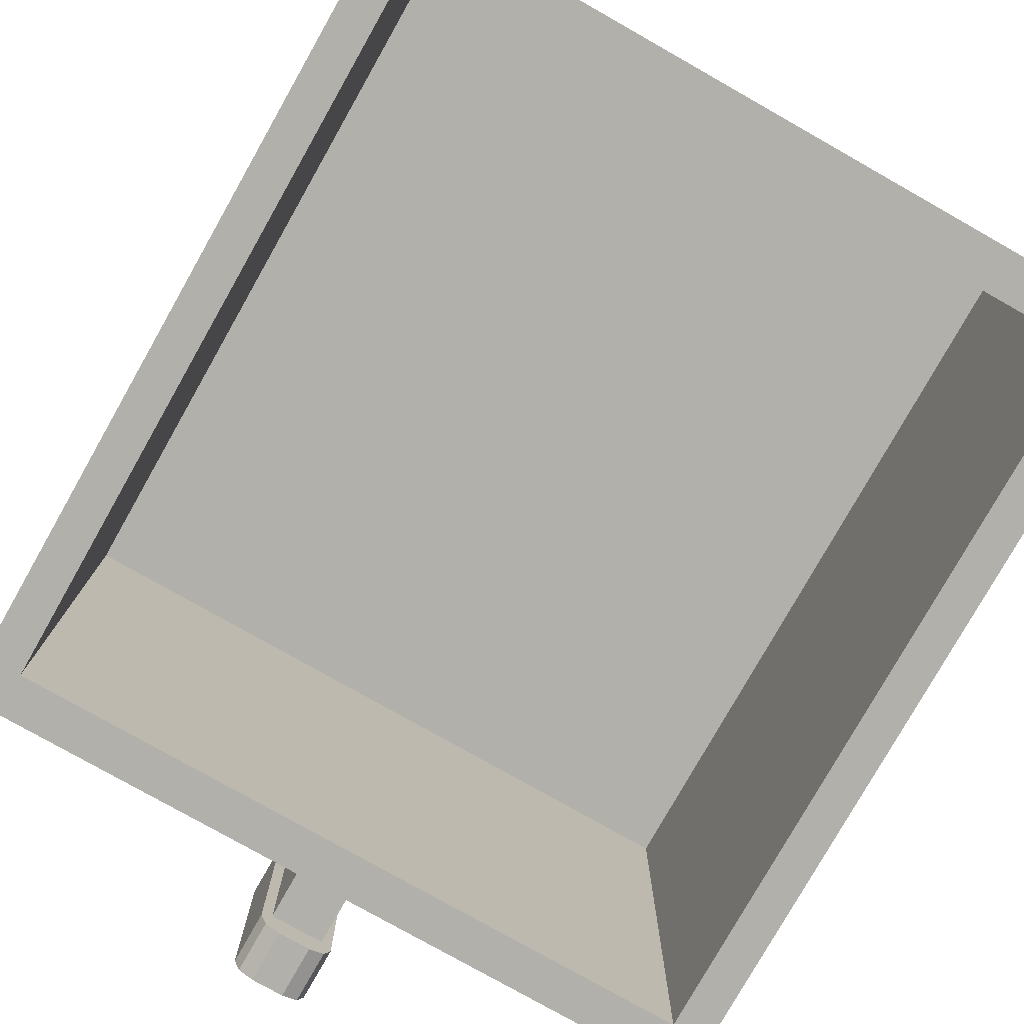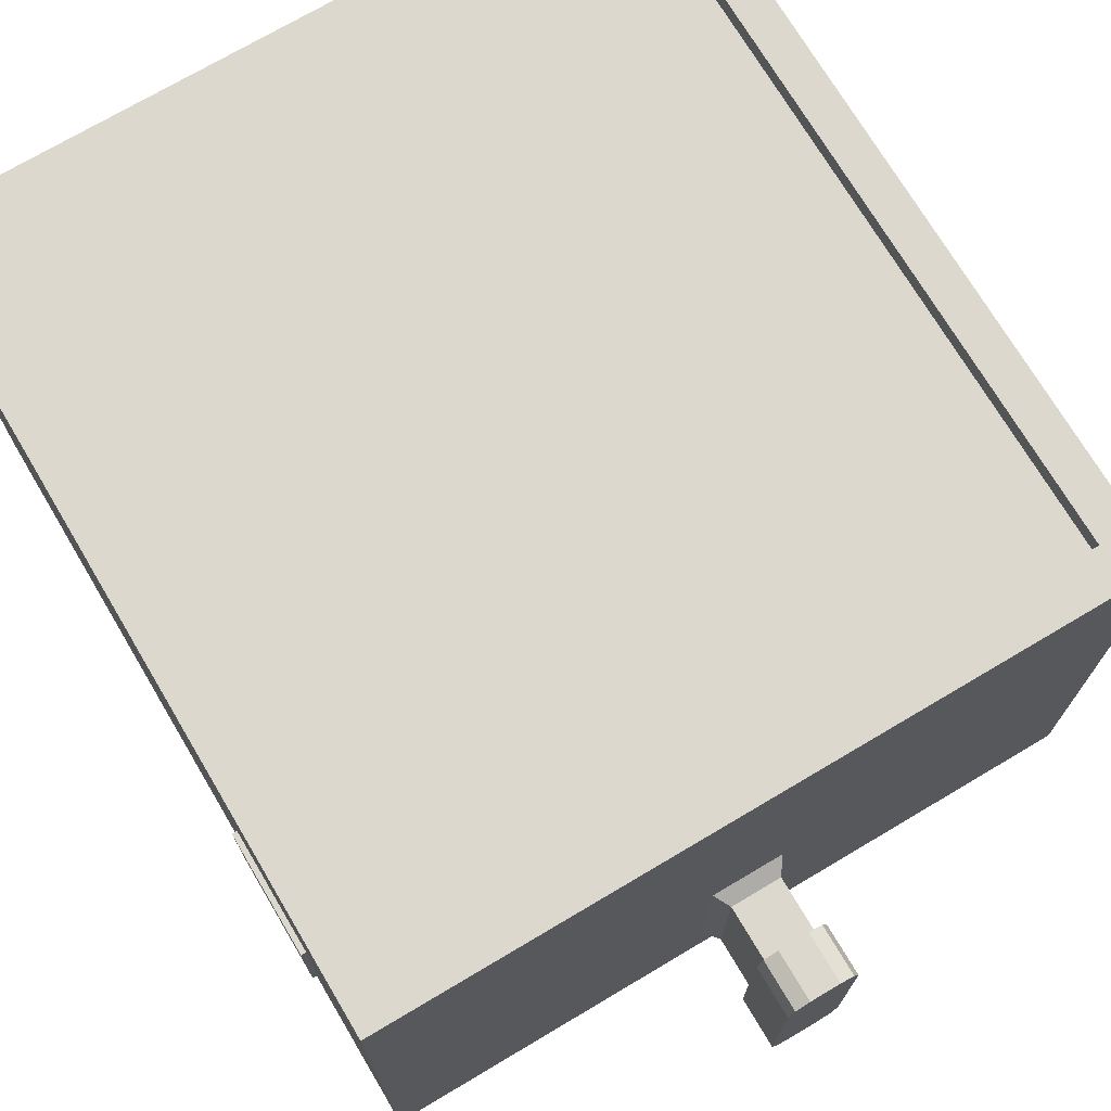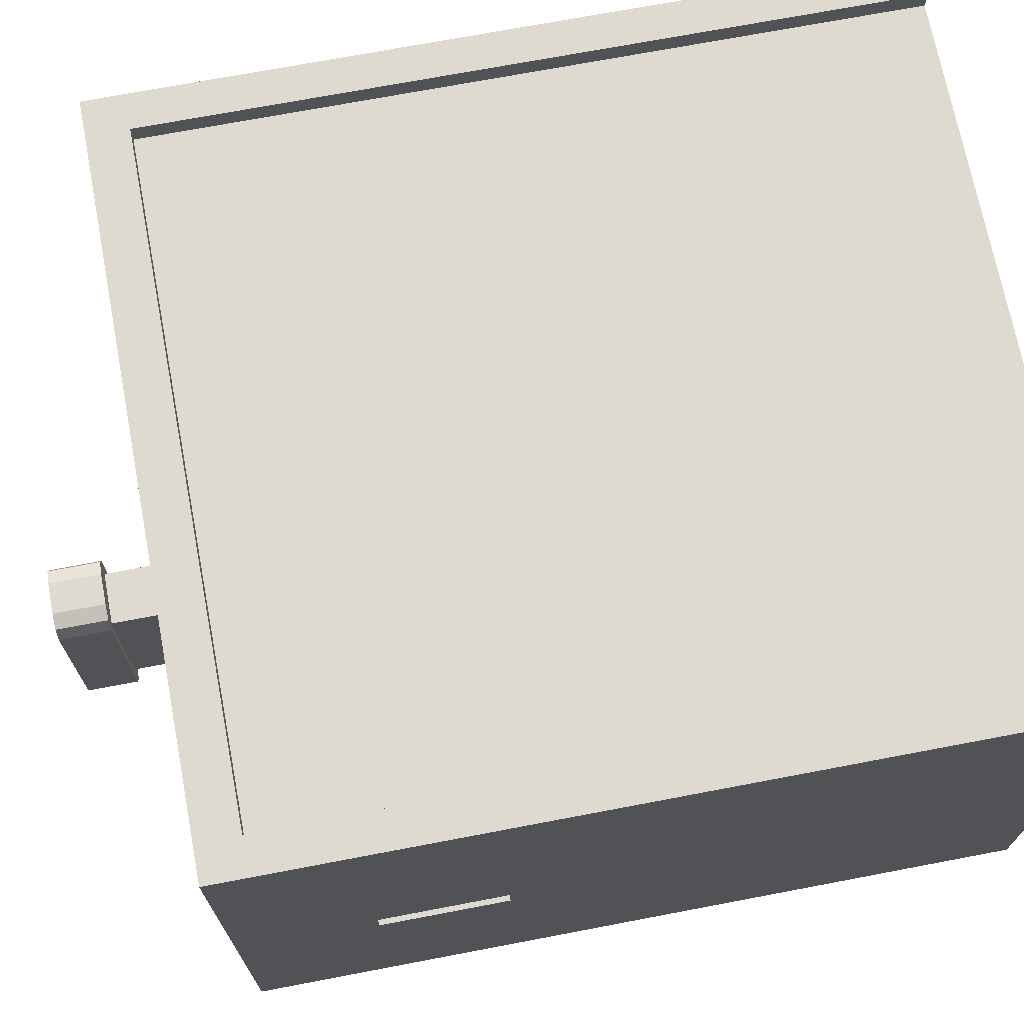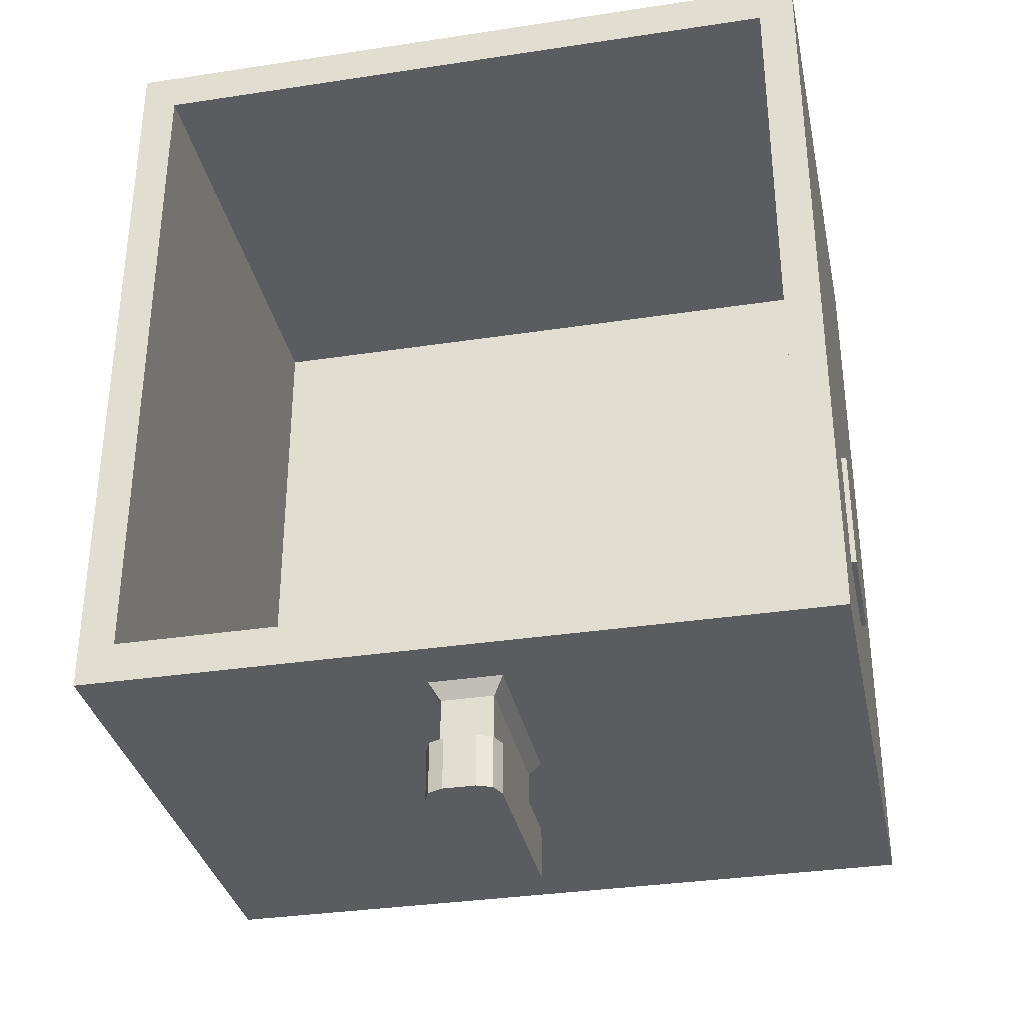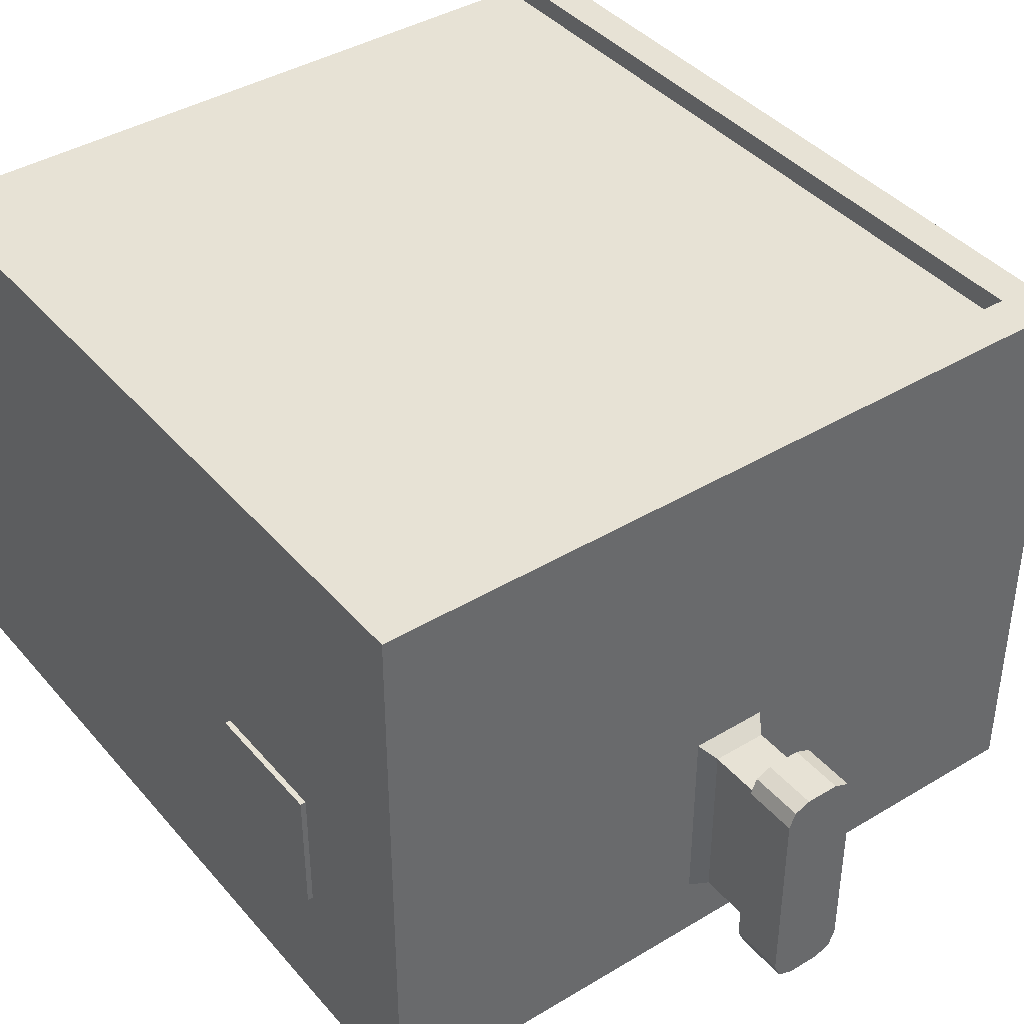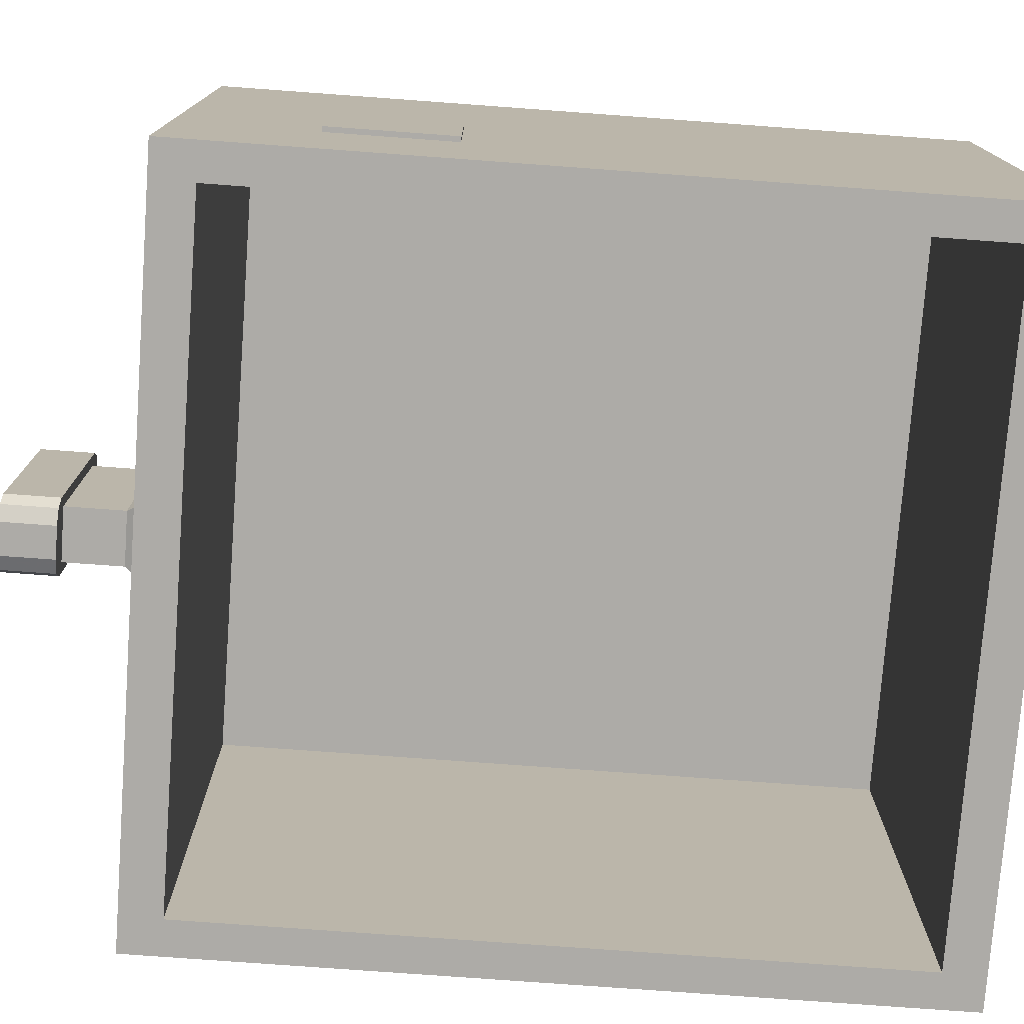
<metadata>
{"format":"obj","ext":"obj","renderer":"f3d","projection":"perspective","resolution":1024,"background":"white","views":[{"elev":-78.5,"azim":-29.5,"up":"+Y"},{"elev":72.4,"azim":149.3,"up":"+Y"},{"elev":70.8,"azim":-100.8,"up":"+Y"},{"elev":-33.7,"azim":11.7,"up":"+Z"},{"elev":40.4,"azim":143.6,"up":"+Y"},{"elev":-76.4,"azim":-94.2,"up":"+Y"}]}
</metadata>
<code>
v -1.6 2.5 -1.8
v 1.6 2.5 -1.8
v 1.6 2.5 1.6
v -1.6 2.5 1.6
v -1.6 2.5 -1.8
v -1.6 0.15 -1.8
v 1.6 0.15 -1.8
v 1.6 2.5 -1.8
v -1.6 2.5 1.6
v -1.6 0.15 1.6
v -1.6 0.15 -1.8
v -1.6 2.5 -1.8
v 1.6 2.5 1.6
v 1.6 0.15 1.6
v -1.6 0.15 1.6
v -1.6 2.5 1.6
v 1.6 2.5 -1.8
v 1.6 0.15 -1.8
v 1.6 0.15 1.6
v 1.6 2.5 1.6
v 1.775 0.15 -2
v -1.775 0.15 -2
v -1.775 2.85 -2
v 1.775 2.85 -2
v -1.775 0.15 -2
v -1.775 0.15 1.8
v -1.775 2.85 1.8
v -1.775 2.85 -2
v 1.775 2.85 -2
v 1.775 2.85 1.8
v 1.775 0.15 1.8
v 1.775 0.15 -2
v -1.6 2.75 -1.8
v 1.6 2.75 -1.8
v 1.6 2.75 1.8
v -1.6 2.75 1.8
v -1.6 2.75 -1.8
v -1.6 2.85 -1.8
v 1.6 2.85 -1.8
v 1.6 2.75 -1.8
v -1.6 2.75 1.8
v -1.6 2.85 1.8
v -1.6 2.85 -1.8
v -1.6 2.75 -1.8
v 1.6 2.75 -1.8
v 1.6 2.85 -1.8
v 1.6 2.85 1.8
v 1.6 2.75 1.8
v -1.8 0.85 -0.75
v -1.8 1.45 -0.75
v -1.8 1.45 -1.35
v -1.8 0.85 -1.35
v -1.8 0.85 -0.75
v -1.775 0.85 -0.75
v -1.775 1.45 -0.75
v -1.8 1.45 -0.75
v -1.8 0.85 -1.35
v -1.775 0.85 -1.35
v -1.775 0.85 -0.75
v -1.8 0.85 -0.75
v -1.8 1.45 -1.35
v -1.775 1.45 -1.35
v -1.775 0.85 -1.35
v -1.8 0.85 -1.35
v -1.8 1.45 -0.75
v -1.775 1.45 -0.75
v -1.775 1.45 -1.35
v -1.8 1.45 -1.35
v -0.125 1.3 -2.075
v -0.125 1.3 -2.35
v 0.125 1.3 -2.35
v 0.125 1.3 -2.075
v -0.125 0.5 -2.075
v -0.125 0.5 -2.35
v -0.125 1.3 -2.35
v -0.125 1.3 -2.075
v 0.125 0.5 -2.075
v 0.125 0.5 -2.35
v -0.125 0.5 -2.35
v -0.125 0.5 -2.075
v 0.125 1.3 -2.075
v 0.125 1.3 -2.35
v 0.125 0.5 -2.35
v 0.125 0.5 -2.075
v -0.175 1.35 -2.35
v -0.175 0.45 -2.35
v 0.175 0.45 -2.35
v 0.175 1.35 -2.35
v -0.175 1.35 -2.6
v -0.175 0.45 -2.6
v -0.175 0.45 -2.35
v -0.175 1.35 -2.35
v 0.175 1.35 -2.6
v 0.175 0.45 -2.6
v -0.175 0.45 -2.6
v -0.175 1.35 -2.6
v 0.175 1.35 -2.35
v 0.175 0.45 -2.35
v 0.175 0.45 -2.6
v 0.175 1.35 -2.6
v 0.125 1.3 -2.075
v -0.125 1.3 -2.075
v -0.175 1.35 -2
v 0.175 1.35 -2
v 0.125 0.5 -2.075
v 0.125 1.3 -2.075
v 0.175 1.35 -2
v 0.175 0.45 -2
v 0.125 0.5 -2.075
v 0.175 0.45 -2
v -0.175 0.45 -2
v -0.125 0.5 -2.075
v -0.125 0.5 -2.075
v -0.175 0.45 -2
v -0.175 1.35 -2
v -0.125 1.3 -2.075
v 0.1457 1.421 -2.6
v 0.175 1.35 -2.6
v 0.175 1.35 -2.35
v 0.1457 1.421 -2.35
v 0.075 1.45 -2.6
v 0.1457 1.421 -2.6
v 0.1457 1.421 -2.35
v 0.075 1.45 -2.35
v 0.175 1.35 -2.6
v 0.1457 1.421 -2.6
v 0.075 1.45 -2.6
v 0.175 1.35 -2.35
v 0.1457 1.421 -2.35
v 0.075 1.45 -2.35
v -0.175 1.35 -2.6
v -0.075 1.45 -2.6
v 0.075 1.45 -2.6
v 0.175 1.35 -2.6
v 0.075 1.45 -2.35
v -0.075 1.45 -2.35
v -0.175 1.35 -2.35
v 0.175 1.35 -2.35
v -0.1457 1.421 -2.6
v -0.175 1.35 -2.6
v -0.175 1.35 -2.35
v -0.1457 1.421 -2.35
v -0.075 1.45 -2.6
v -0.1457 1.421 -2.6
v -0.1457 1.421 -2.35
v -0.075 1.45 -2.35
v -0.175 1.35 -2.6
v -0.1457 1.421 -2.6
v -0.075 1.45 -2.6
v -0.175 1.35 -2.35
v -0.1457 1.421 -2.35
v -0.075 1.45 -2.35
v 0.075 1.45 -2.35
v 0.075 1.45 -2.6
v -0.075 1.45 -2.6
v -0.075 1.45 -2.35
v 0.1457 0.3793 -2.6
v 0.175 0.45 -2.6
v 0.175 0.45 -2.35
v 0.1457 0.3793 -2.35
v 0.075 0.35 -2.6
v 0.1457 0.3793 -2.6
v 0.1457 0.3793 -2.35
v 0.075 0.35 -2.35
v 0.175 0.45 -2.6
v 0.1457 0.3793 -2.6
v 0.075 0.35 -2.6
v 0.175 0.45 -2.35
v 0.1457 0.3793 -2.35
v 0.075 0.35 -2.35
v 0.075 0.35 -2.6
v -0.075 0.35 -2.6
v -0.175 0.45 -2.6
v 0.175 0.45 -2.6
v -0.175 0.45 -2.35
v -0.075 0.35 -2.35
v 0.075 0.35 -2.35
v 0.175 0.45 -2.35
v -0.1457 0.3793 -2.6
v -0.175 0.45 -2.6
v -0.175 0.45 -2.35
v -0.1457 0.3793 -2.35
v -0.075 0.35 -2.6
v -0.1457 0.3793 -2.6
v -0.1457 0.3793 -2.35
v -0.075 0.35 -2.35
v -0.175 0.45 -2.6
v -0.1457 0.3793 -2.6
v -0.075 0.35 -2.6
v -0.175 0.45 -2.35
v -0.1457 0.3793 -2.35
v -0.075 0.35 -2.35
v -0.075 0.35 -2.35
v -0.075 0.35 -2.6
v 0.075 0.35 -2.6
v 0.075 0.35 -2.35
v 1.6 0.15 -1.8
v -1.6 0.15 -1.8
v -1.775 0.15 -2
v 1.775 0.15 -2
v 1.775 0.15 1.8
v 1.6 0.15 1.6
v 1.6 0.15 -1.8
v 1.775 0.15 -2
v -1.6 0.15 1.6
v -1.775 0.15 1.8
v -1.775 0.15 -2
v -1.6 0.15 -1.8
v 1.6 0.15 1.6
v 1.775 0.15 1.8
v -1.775 0.15 1.8
v -1.6 0.15 1.6
v -1.775 2.85 -2
v -1.775 2.85 1.8
v -1.6 2.85 1.8
v -1.6 2.85 -1.8
v -1.775 2.85 -2
v -1.6 2.85 -1.8
v 1.6 2.85 -1.8
v 1.775 2.85 -2
v 1.775 2.85 -2
v 1.6 2.85 -1.8
v 1.6 2.85 1.8
v 1.775 2.85 1.8
v 1.775 2.85 1.8
v 1.6 2.85 1.8
v 1.6 2.75 1.8
v 1.775 0.15 1.8
v 1.775 0.15 1.8
v 1.6 2.75 1.8
v -1.6 2.75 1.8
v -1.775 0.15 1.8
v -1.775 2.85 1.8
v -1.775 0.15 1.8
v -1.6 2.75 1.8
v -1.6 2.85 1.8
v 1.8 0.85 -0.75
v 1.8 1.45 -0.75
v 1.8 1.45 -1.35
v 1.8 0.85 -1.35
v 1.8 0.85 -0.75
v 1.775 0.85 -0.75
v 1.775 1.45 -0.75
v 1.8 1.45 -0.75
v 1.8 0.85 -1.35
v 1.775 0.85 -1.35
v 1.775 0.85 -0.75
v 1.8 0.85 -0.75
v 1.8 1.45 -1.35
v 1.775 1.45 -1.35
v 1.775 0.85 -1.35
v 1.8 0.85 -1.35
v 1.8 1.45 -0.75
v 1.775 1.45 -0.75
v 1.775 1.45 -1.35
v 1.8 1.45 -1.35
g mesh3873402
f 1 2 3
f 3 4 1
f 5 6 7
f 7 8 5
f 9 10 11
f 11 12 9
f 13 14 15
f 15 16 13
f 17 18 19
f 19 20 17
g mesh3873404
f 21 22 23
f 23 24 21
f 25 26 27
f 27 28 25
f 29 30 31
f 31 32 29
g mesh3873406
f 33 35 34
f 35 33 36
f 37 39 38
f 39 37 40
f 41 43 42
f 43 41 44
f 45 47 46
f 47 45 48
g mesh3873408
f 49 50 51
f 51 52 49
f 53 54 55
f 55 56 53
f 57 58 59
f 59 60 57
f 61 62 63
f 63 64 61
f 65 66 67
f 67 68 65
g mesh3873410
f 69 71 70
f 71 69 72
f 73 75 74
f 75 73 76
f 77 79 78
f 79 77 80
f 81 83 82
f 83 81 84
g mesh3873412
f 85 86 87
f 87 88 85
f 89 90 91
f 91 92 89
f 93 94 95
f 95 96 93
f 97 98 99
f 99 100 97
f 101 102 103
f 103 104 101
f 105 106 107
f 107 108 105
f 109 110 111
f 111 112 109
f 113 114 115
f 115 116 113
g mesh3873417
f 117 119 118
f 119 117 120
f 121 123 122
f 123 121 124
g mesh3873421
f 125 127 126
g mesh3873423
f 128 129 130
f 131 132 133
f 133 134 131
f 135 136 137
f 137 138 135
g mesh3873427
f 139 140 141
f 141 142 139
f 143 144 145
f 145 146 143
g mesh3873431
f 147 148 149
g mesh3873433
f 150 152 151
g mesh3873435
f 153 154 155
f 155 156 153
g mesh3873439
f 157 158 159
f 159 160 157
f 161 162 163
f 163 164 161
g mesh3873443
f 165 166 167
g mesh3873445
f 168 170 169
f 171 172 173
f 173 174 171
f 175 176 177
f 177 178 175
g mesh3873449
f 179 181 180
f 181 179 182
f 183 185 184
f 185 183 186
g mesh3873453
f 187 189 188
g mesh3873455
f 190 191 192
g mesh3873457
f 193 194 195
f 195 196 193
f 197 198 199
f 199 200 197
f 201 202 203
f 203 204 201
f 205 206 207
f 207 208 205
f 209 210 211
f 211 212 209
f 213 214 215
f 215 216 213
f 217 218 219
f 219 220 217
f 221 222 223
f 223 224 221
f 225 226 227
f 227 228 225
f 229 230 231
f 231 232 229
f 233 234 235
f 235 236 233
g mesh3873459
f 237 239 238
f 239 237 240
f 241 243 242
f 243 241 244
f 245 247 246
f 247 245 248
f 249 251 250
f 251 249 252
f 253 255 254
f 255 253 256

</code>
